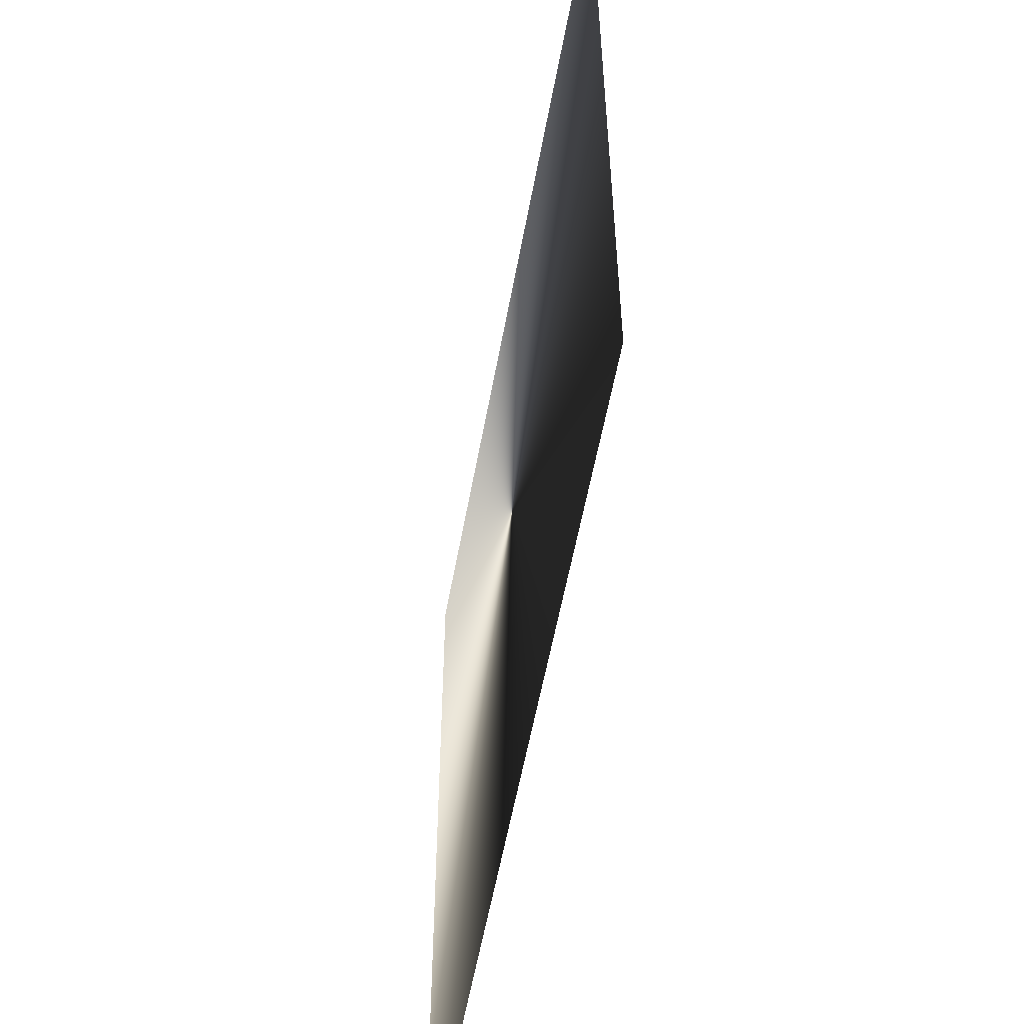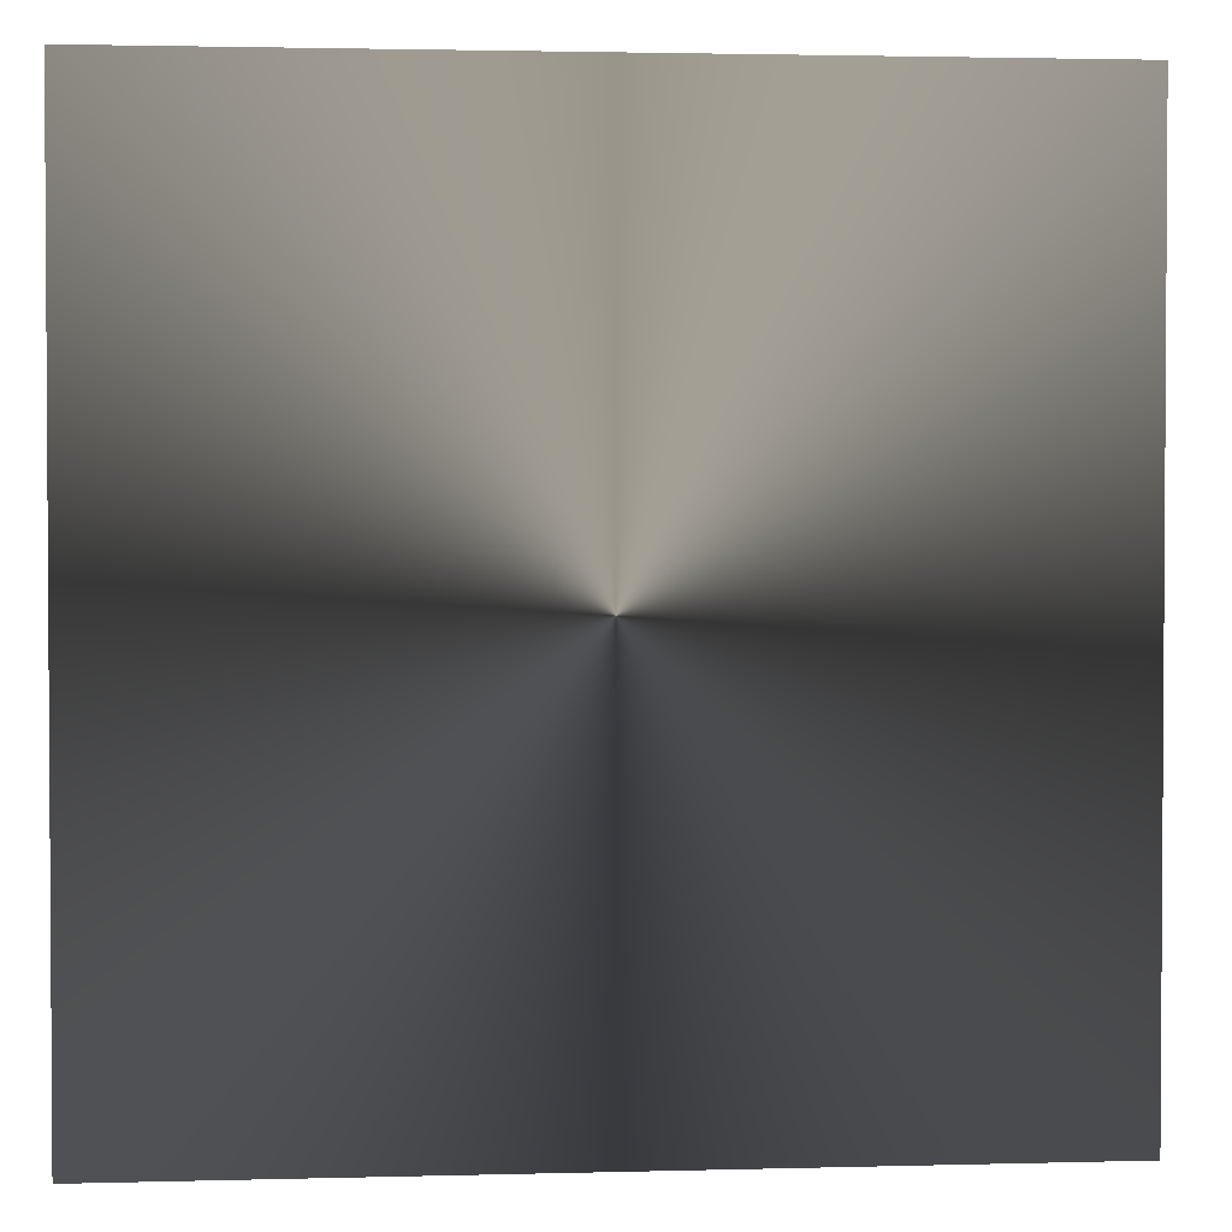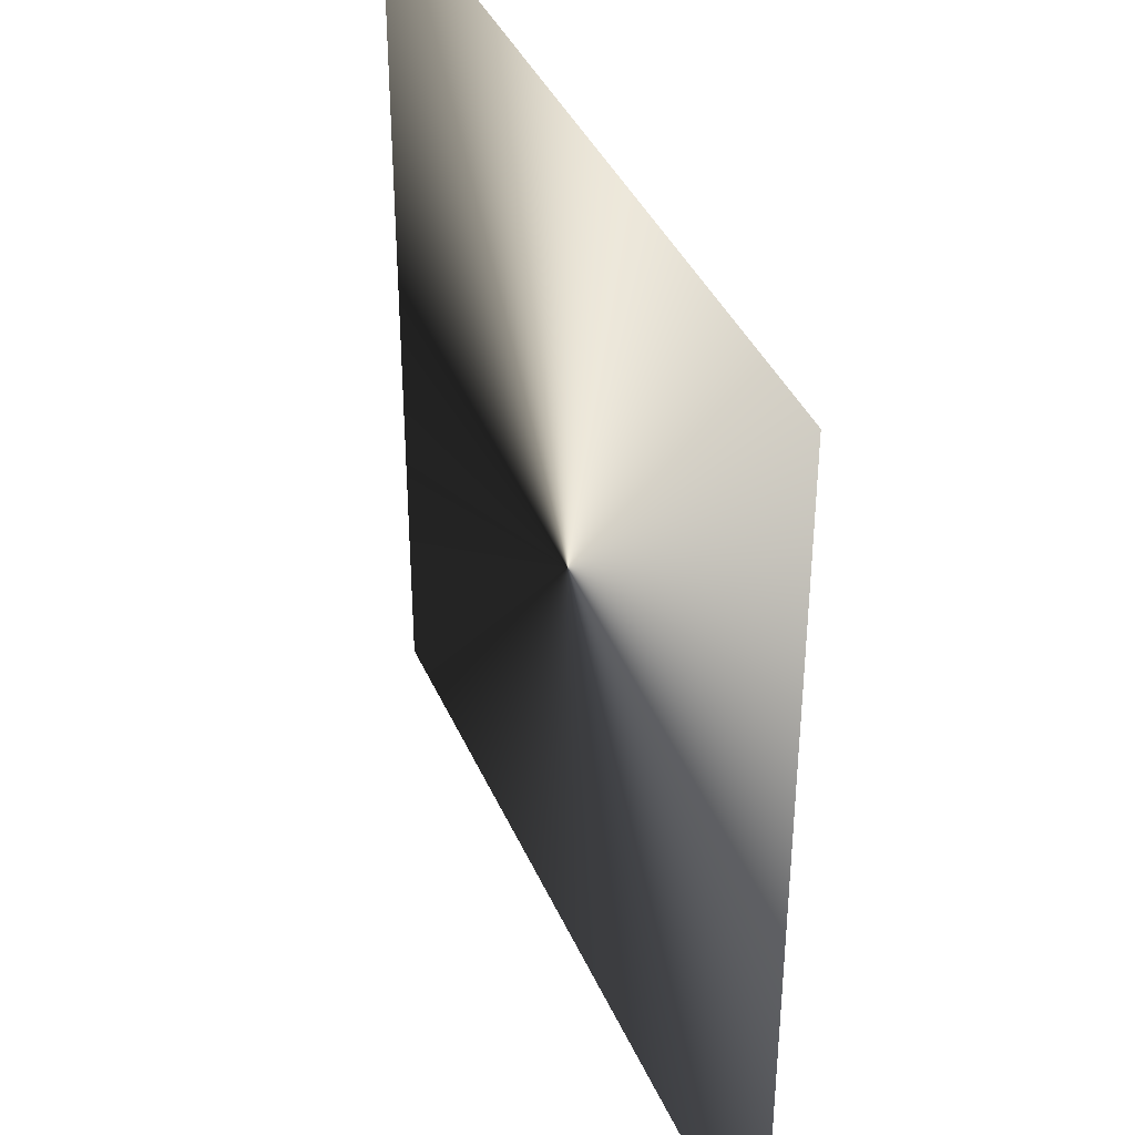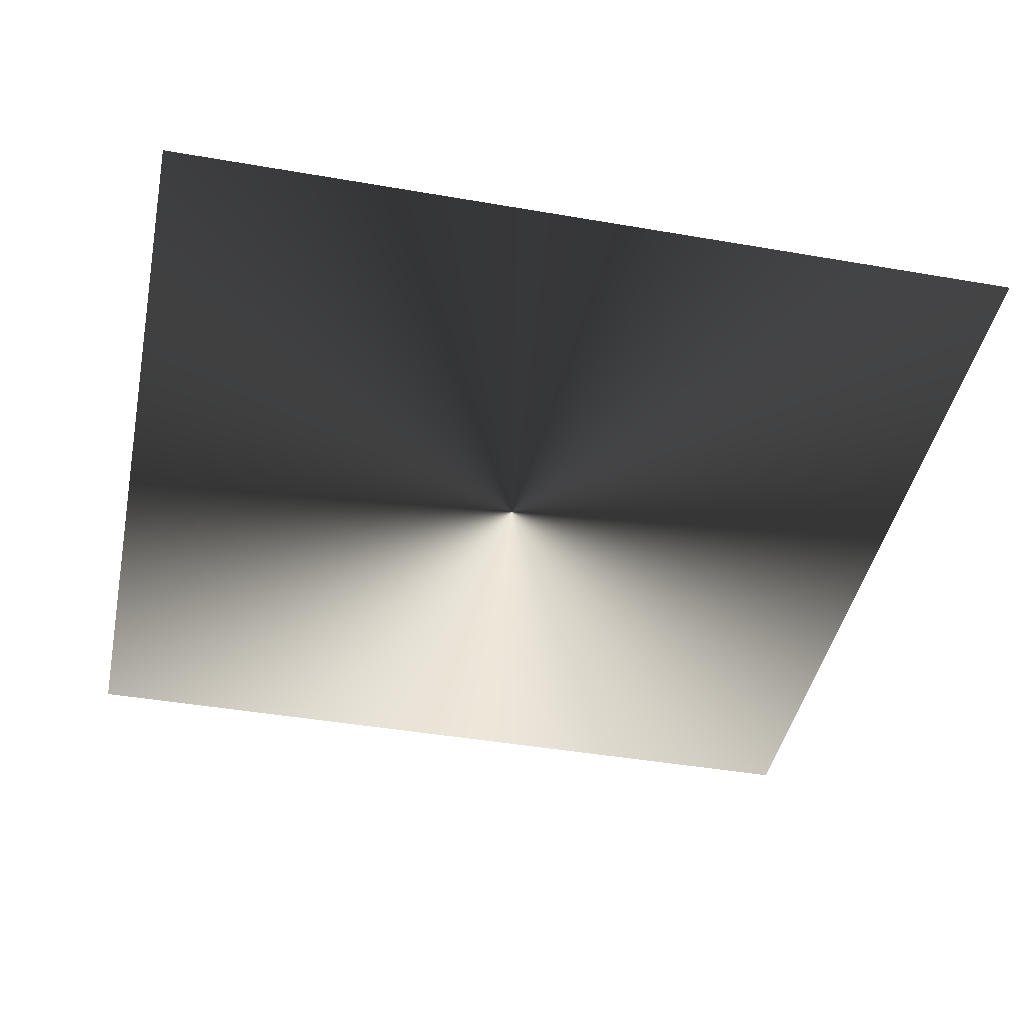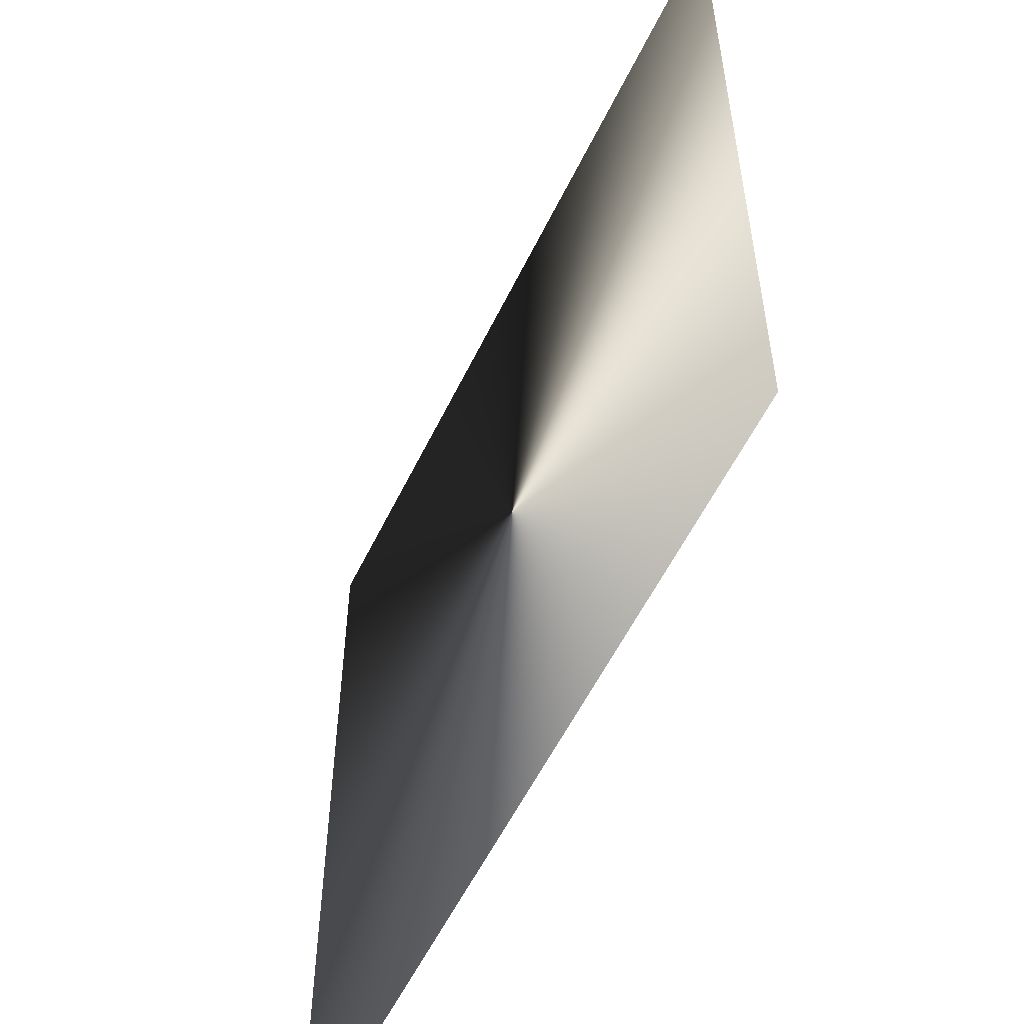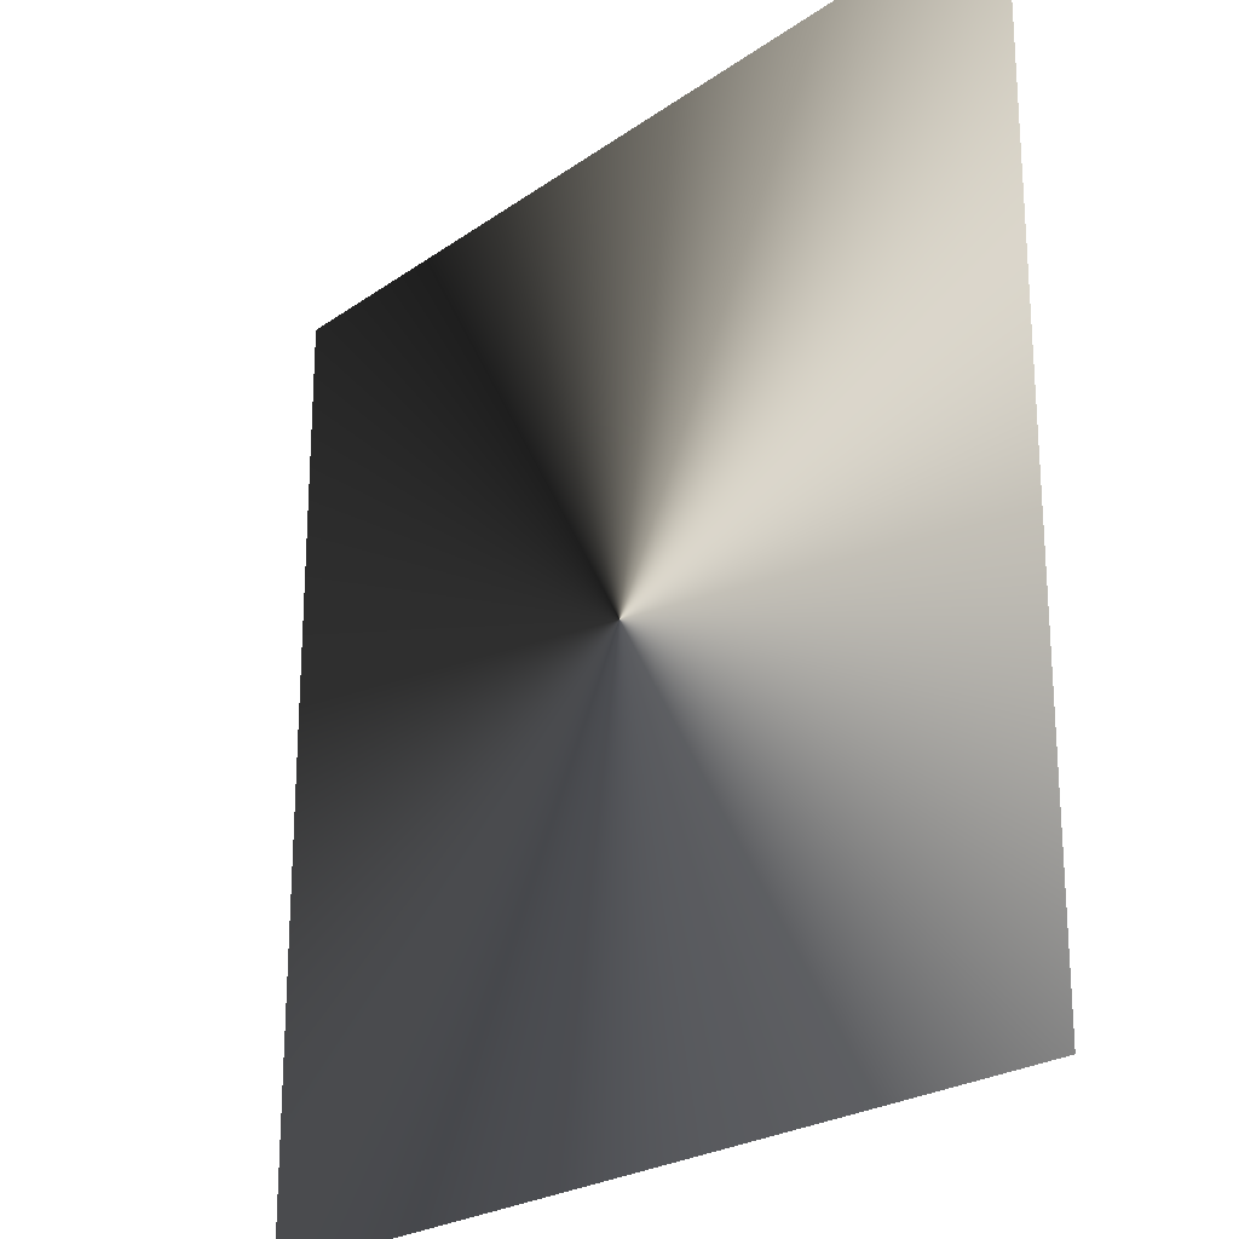
<metadata>
{"format":"obj","ext":"obj","renderer":"f3d","projection":"perspective","resolution":1024,"background":"white","views":[{"elev":-56.7,"azim":-100.3,"up":"+Y"},{"elev":2.2,"azim":-5.5,"up":"+Y"},{"elev":38.6,"azim":68.3,"up":"+Y"},{"elev":-43.1,"azim":-11.6,"up":"+Z"},{"elev":-56.3,"azim":64.4,"up":"+Y"},{"elev":-23.3,"azim":49.7,"up":"+Y"}]}
</metadata>
<code>
v 1 1 0
v -1 1 0
v -1 -1 0
v 1 -1 0
f 1 2 4
f 2 3 4

</code>
